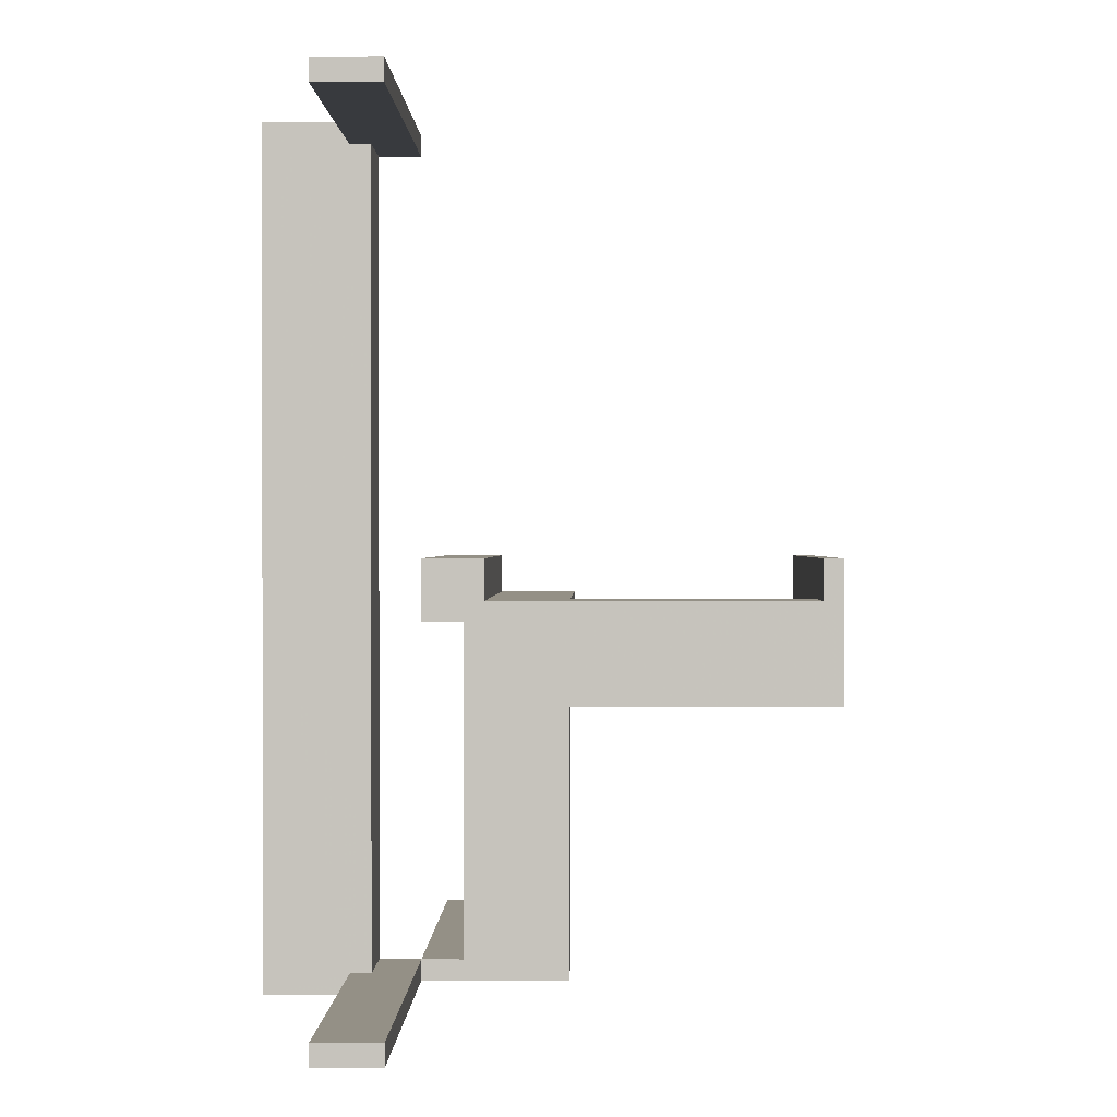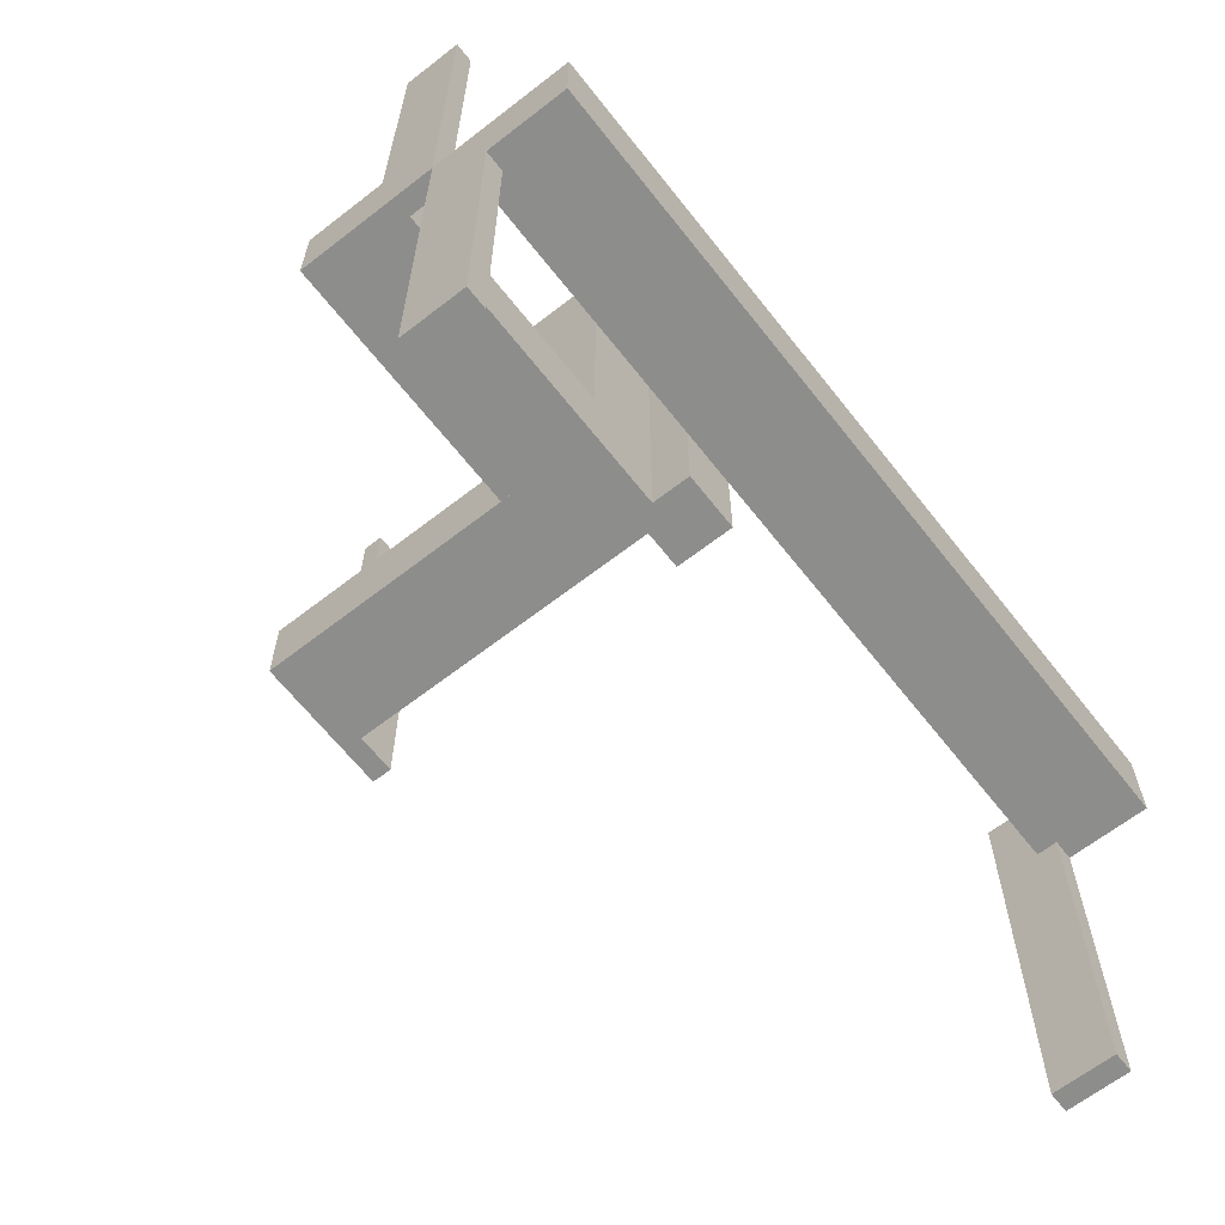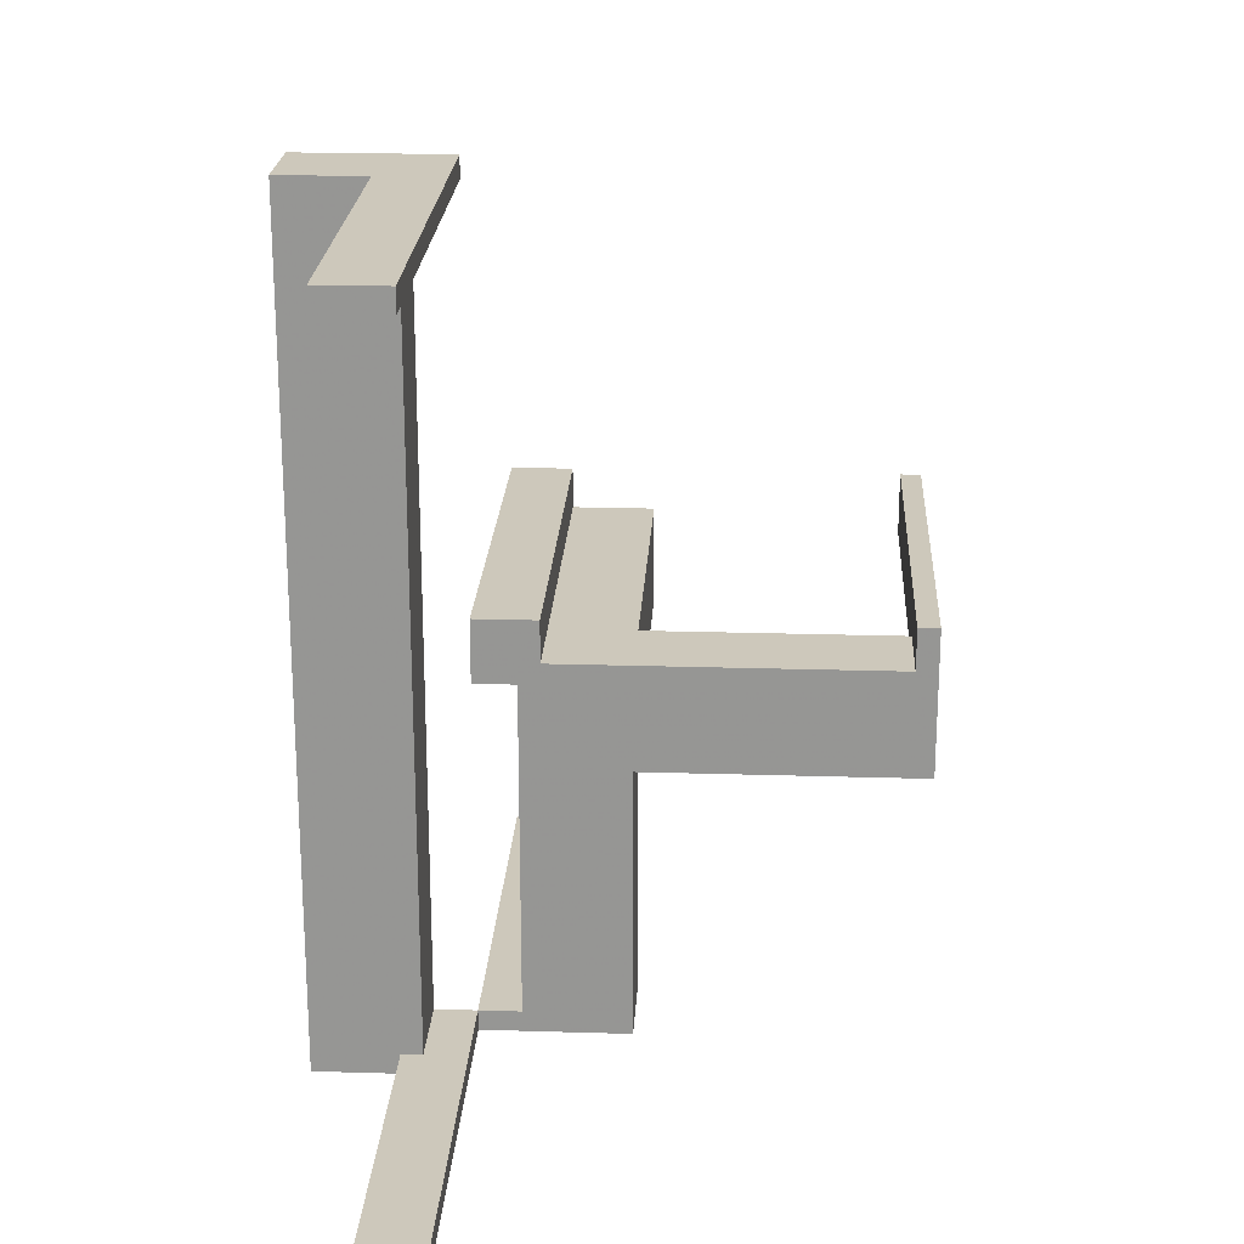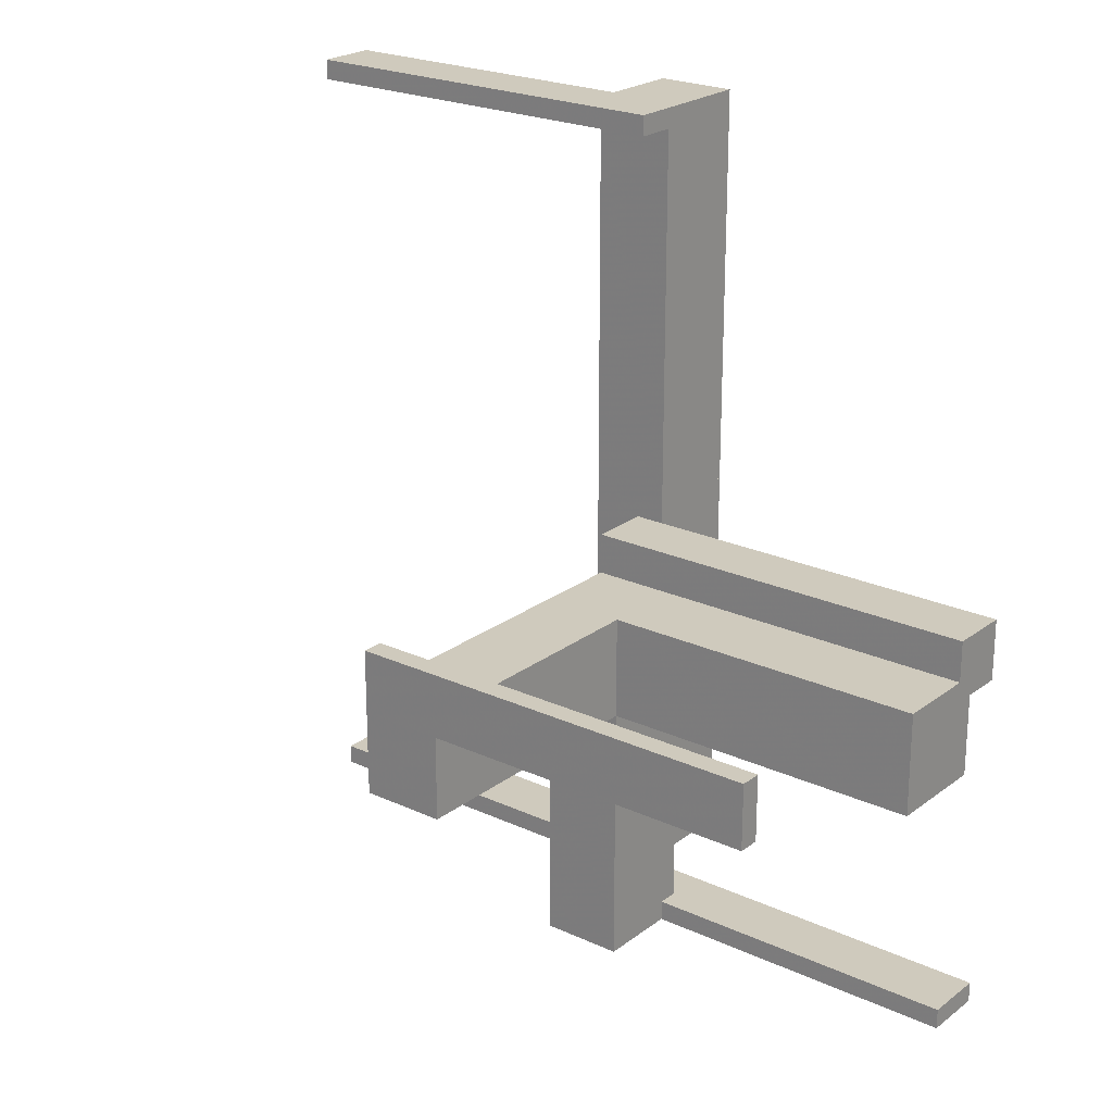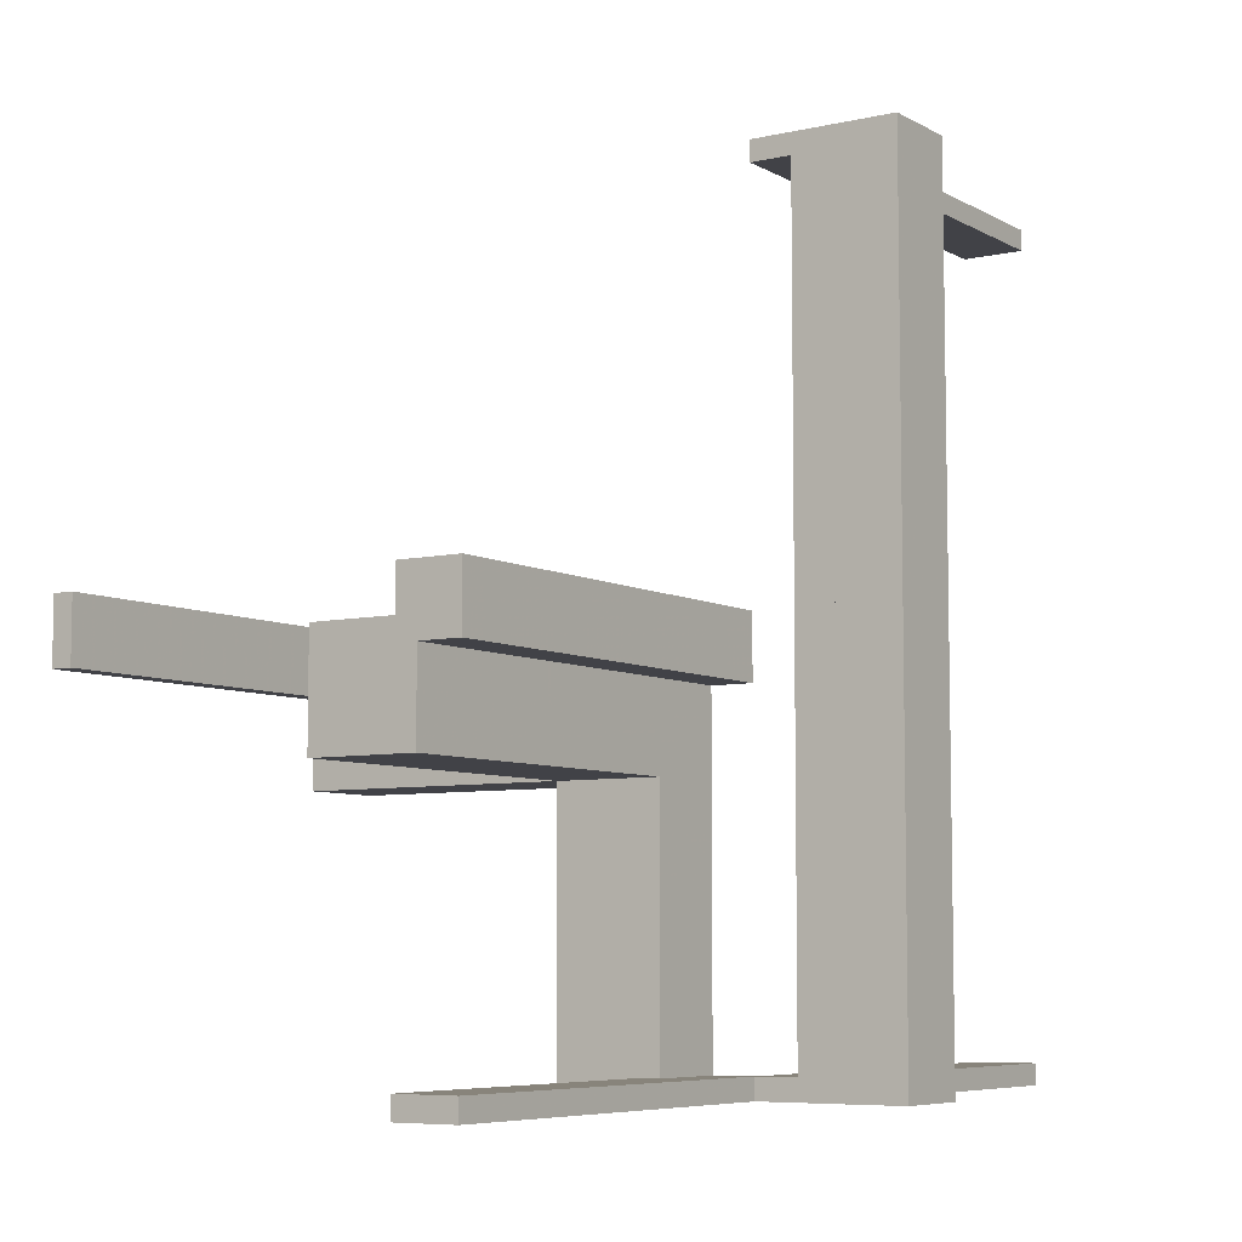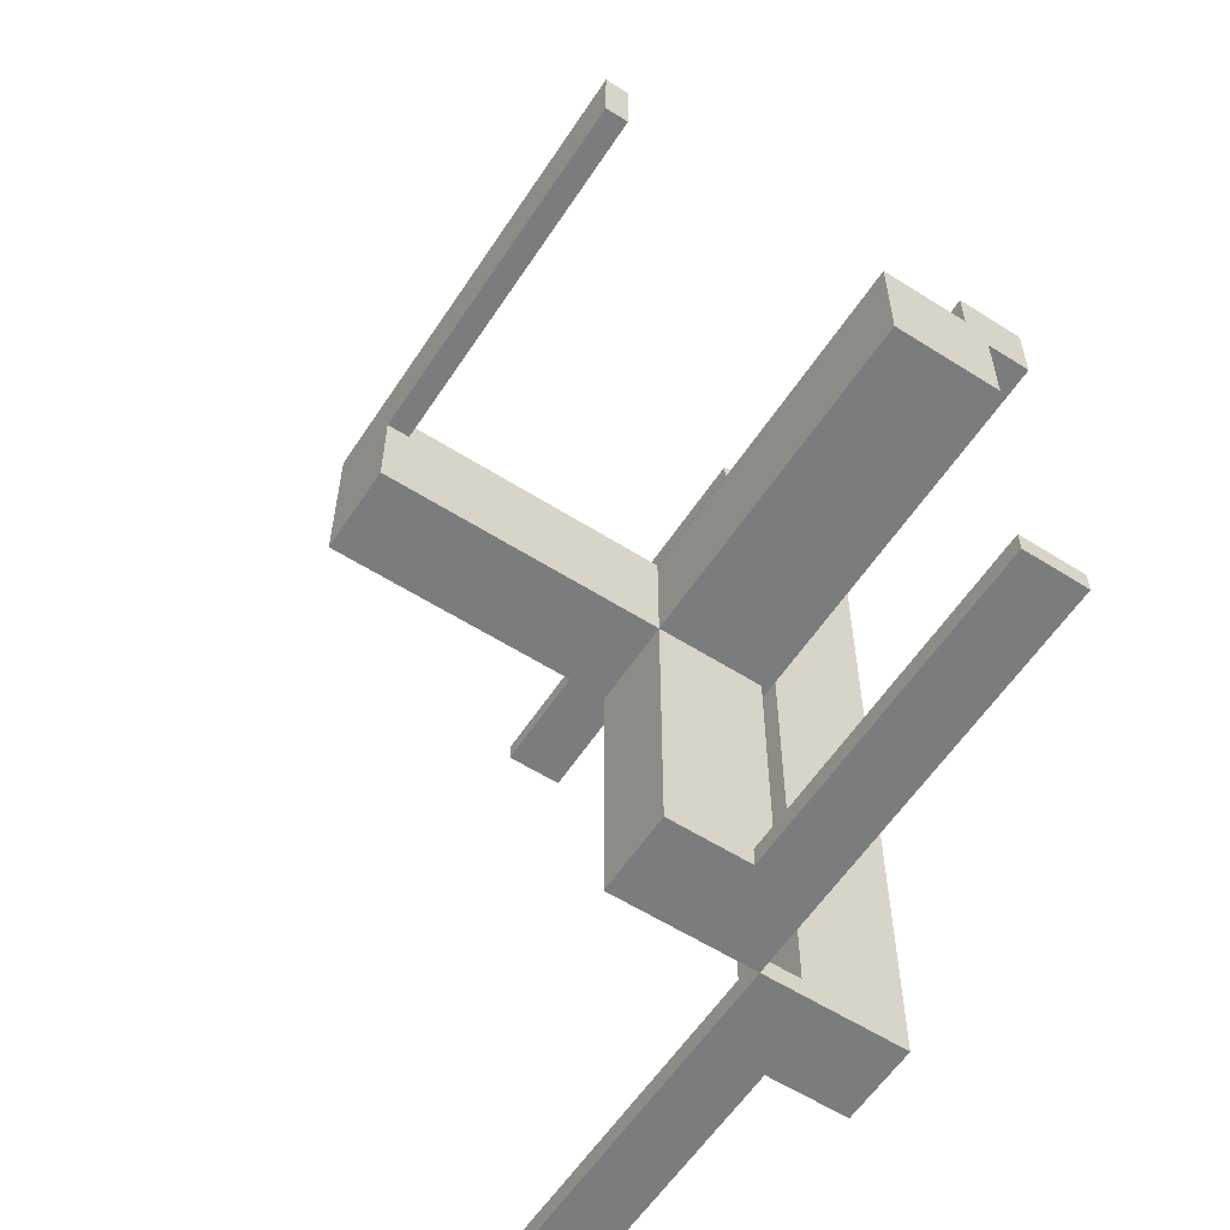
<metadata>
{"format":"obj","ext":"obj","renderer":"f3d","projection":"perspective","resolution":1024,"background":"white","views":[{"elev":0.5,"azim":-178.9,"up":"+Y"},{"elev":-64.5,"azim":38.1,"up":"+Z"},{"elev":21.9,"azim":-176.9,"up":"+Y"},{"elev":22.8,"azim":-51.7,"up":"+Y"},{"elev":-6.8,"azim":33.5,"up":"+Y"},{"elev":-58.7,"azim":-33.2,"up":"+Y"}]}
</metadata>
<code>
v 0 0 0
v 0 0 0.5
v 0 -0.075 0
v 0 -0.075 0.5
v 0 -0.475 0
v 0 -0.475 -0.5
v 0 -0.475 0.5
v 0 -0.5 0
v 0 -0.5 -0.5
v 0 -0.5 0.5
v 0 0.5 0
v 0 0.5 -0.5
v 0 0.475 0
v 0 0.475 -0.5
v -0.075 0 0
v -0.075 0 0.5
v -0.075 -0.475 0
v -0.075 -0.475 0.1
v -0.075 -0.475 0.5
v -0.075 -0.5 0
v -0.075 -0.5 0.1
v -0.075 -0.5 0.5
v -0.075 -0.05 0
v -0.075 -0.05 0.5
v -0.475 0 0
v -0.475 0 0.5
v -0.475 -0.075 0
v -0.475 -0.075 0.1
v -0.475 -0.075 0.5
v -0.475 -0.05 0
v -0.475 -0.05 0.1
v 0.05 0.002063 0
v 0.05 0.002063 -0.1
v 0.05 -0.475 0
v 0.05 -0.475 -0.1
v 0.05 0.475 0
v 0.05 0.475 -0.1
v 0.05 -0.002063 0
v 0.05 -0.002063 -0.1
v 0.175 0.002063 0
v 0.175 0.002063 -0.1
v 0.175 -0.5 0
v 0.175 -0.5 -0.1
v 0.175 0.5 0
v 0.175 0.5 -0.1
v 0.175 -0.002063 0
v 0.175 -0.002063 -0.1
v -0.5 0 0
v -0.5 0 0.5
v -0.5 -0.075 0
v -0.5 -0.075 0.1
v -0.5 -0.075 0.5
v -0.5 -0.175 0
v -0.5 -0.175 0.1
v -0.175 -0.5 0
v -0.175 -0.5 0.1
v -0.175 -0.175 0
v -0.175 -0.175 0.05
v -0.175 -0.175 0.1
v -0.175 -0.175 0.5
v -0.175 -0.05 0.05
v -0.175 -0.05 0.1
v -0.175 -0.05 0.5
v -0.05 -0.075 0
v -0.05 -0.075 0.5
v -0.05 -0.475 0
v -0.05 -0.475 0.1
v -0.05 -0.175 0
v -0.05 -0.175 0.05
v -0.05 -0.175 0.1
v -0.05 -0.175 0.5
v -0.05 -0.05 0
v -0.05 -0.05 0.05
v -0.05 -0.05 0.1
v -0.05 -0.05 0.5
v 0.075 -0.475 0
v 0.075 -0.475 -0.5
v 0.075 -0.475 -0.1
v 0.075 -0.5 0
v 0.075 -0.5 -0.5
v 0.075 -0.5 -0.1
v 0.075 0.5 0
v 0.075 0.5 -0.5
v 0.075 0.5 -0.1
v 0.075 0.475 0
v 0.075 0.475 -0.5
v 0.075 0.475 -0.1
f 70 71 75
f 75 74 70
f 74 75 63
f 63 62 74
f 59 60 71
f 71 70 59
f 60 63 75
f 75 71 60
f 62 63 60
f 60 59 62
f 74 62 59
f 59 70 74
f 62 61 73
f 73 74 62
f 73 61 58
f 58 69 73
f 56 21 20
f 20 55 56
f 17 18 67
f 67 66 17
f 17 20 21
f 21 18 17
f 55 20 17
f 68 57 17
f 55 17 57
f 66 68 17
f 58 57 68
f 68 69 58
f 56 55 57
f 57 58 56
f 62 58 61
f 56 58 62
f 69 74 73
f 67 69 66
f 68 66 69
f 74 69 67
f 18 74 67
f 62 18 56
f 21 56 18
f 74 18 62
f 73 72 68
f 68 69 73
f 69 58 61
f 61 73 69
f 54 53 50
f 50 51 54
f 27 30 31
f 31 28 27
f 27 28 51
f 51 50 27
f 54 51 28
f 62 59 28
f 54 28 59
f 31 62 28
f 59 62 61
f 61 58 59
f 62 31 61
f 30 61 31
f 73 61 72
f 30 72 61
f 69 68 58
f 53 58 68
f 59 58 54
f 53 54 58
f 27 53 68
f 50 53 27
f 72 30 27
f 68 72 27
f 65 4 3
f 3 64 65
f 72 75 65
f 65 64 72
f 23 15 16
f 16 24 23
f 23 24 75
f 75 72 23
f 3 4 2
f 2 1 3
f 1 2 16
f 16 15 1
f 24 16 75
f 2 75 16
f 65 75 4
f 2 4 75
f 23 72 15
f 1 15 72
f 64 3 72
f 1 72 3
f 73 72 68
f 68 69 73
f 69 58 61
f 61 73 69
f 54 53 50
f 50 51 54
f 27 30 31
f 31 28 27
f 27 28 51
f 51 50 27
f 54 51 28
f 62 59 28
f 54 28 59
f 31 62 28
f 59 62 61
f 61 58 59
f 62 31 61
f 30 61 31
f 73 61 72
f 30 72 61
f 69 68 58
f 53 58 68
f 59 58 54
f 53 54 58
f 27 53 68
f 50 53 27
f 72 30 27
f 68 72 27
f 62 61 73
f 73 74 62
f 73 61 58
f 58 69 73
f 56 21 20
f 20 55 56
f 17 18 67
f 67 66 17
f 17 20 21
f 21 18 17
f 55 20 17
f 68 57 17
f 55 17 57
f 66 68 17
f 58 57 68
f 68 69 58
f 56 55 57
f 57 58 56
f 62 58 61
f 56 58 62
f 69 74 73
f 67 69 66
f 68 66 69
f 74 69 67
f 18 74 67
f 62 18 56
f 21 56 18
f 74 18 62
f 70 71 75
f 75 74 70
f 74 75 63
f 63 62 74
f 59 60 71
f 71 70 59
f 60 63 75
f 75 71 60
f 62 63 60
f 60 59 62
f 74 62 59
f 59 70 74
f 27 50 52
f 52 29 27
f 25 26 49
f 49 48 25
f 27 29 26
f 26 25 27
f 29 52 49
f 49 26 29
f 52 50 48
f 48 49 52
f 50 27 25
f 25 48 50
f 17 19 22
f 22 20 17
f 5 8 10
f 10 7 5
f 17 5 7
f 7 19 17
f 19 7 10
f 10 22 19
f 22 10 8
f 8 20 22
f 20 8 5
f 5 17 20
f 41 43 42
f 42 40 41
f 76 40 42
f 79 76 42
f 32 76 34
f 40 76 32
f 32 34 35
f 35 33 32
f 33 35 78
f 41 33 78
f 78 43 41
f 81 43 78
f 33 41 40
f 40 32 33
f 76 79 81
f 81 78 76
f 76 78 35
f 35 34 76
f 81 79 42
f 42 43 81
f 76 77 80
f 80 79 76
f 5 8 9
f 9 6 5
f 76 5 6
f 6 77 76
f 77 6 9
f 9 80 77
f 80 9 8
f 8 79 80
f 79 8 5
f 5 76 79
f 76 77 80
f 80 79 76
f 5 8 9
f 9 6 5
f 76 5 6
f 6 77 76
f 77 6 9
f 9 80 77
f 80 9 8
f 8 79 80
f 79 8 5
f 5 76 79
f 47 45 44
f 44 46 47
f 85 46 44
f 82 85 44
f 38 85 36
f 46 85 38
f 38 36 37
f 37 39 38
f 39 37 87
f 47 39 87
f 87 45 47
f 84 45 87
f 39 47 46
f 46 38 39
f 85 82 84
f 84 87 85
f 85 87 37
f 37 36 85
f 84 82 44
f 44 45 84
f 85 86 83
f 83 82 85
f 13 11 12
f 12 14 13
f 85 13 14
f 14 86 85
f 86 14 12
f 12 83 86
f 83 12 11
f 11 82 83
f 82 11 13
f 13 85 82
f 85 86 83
f 83 82 85
f 13 11 12
f 12 14 13
f 85 13 14
f 14 86 85
f 86 14 12
f 12 83 86
f 83 12 11
f 11 82 83
f 82 11 13
f 13 85 82

</code>
